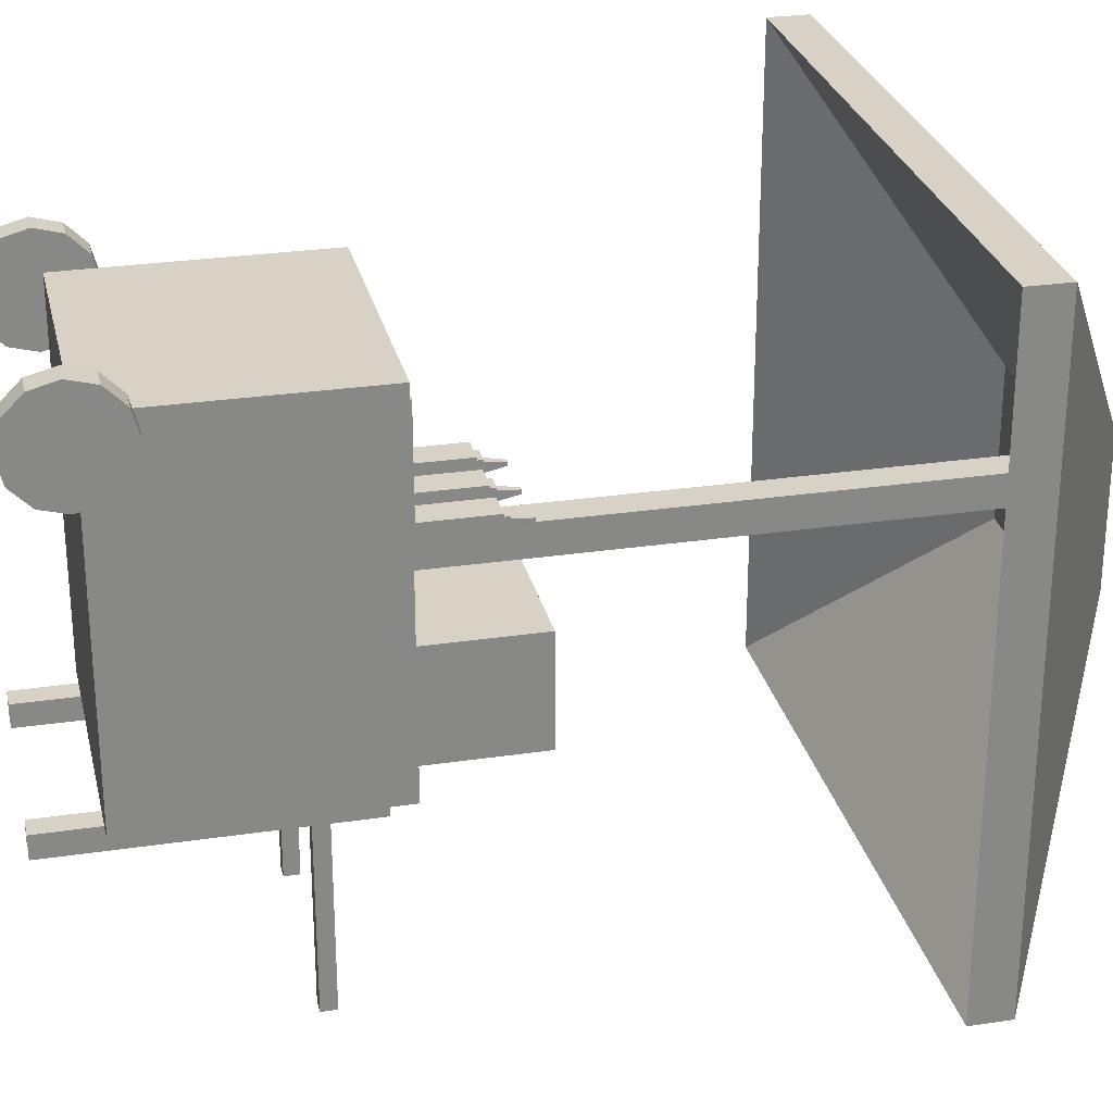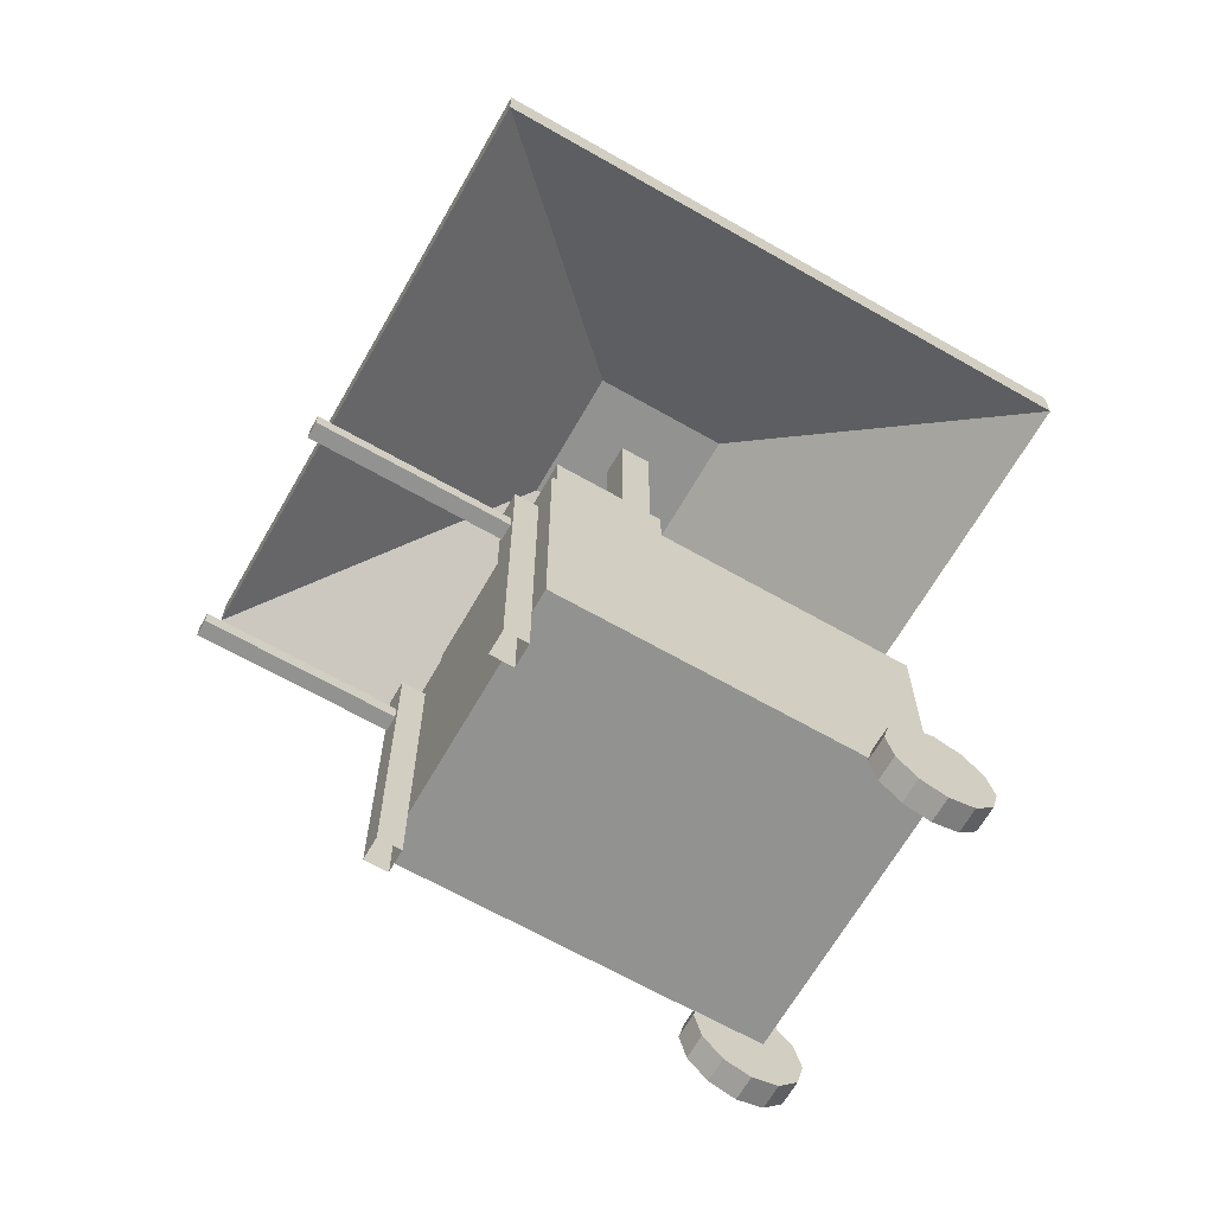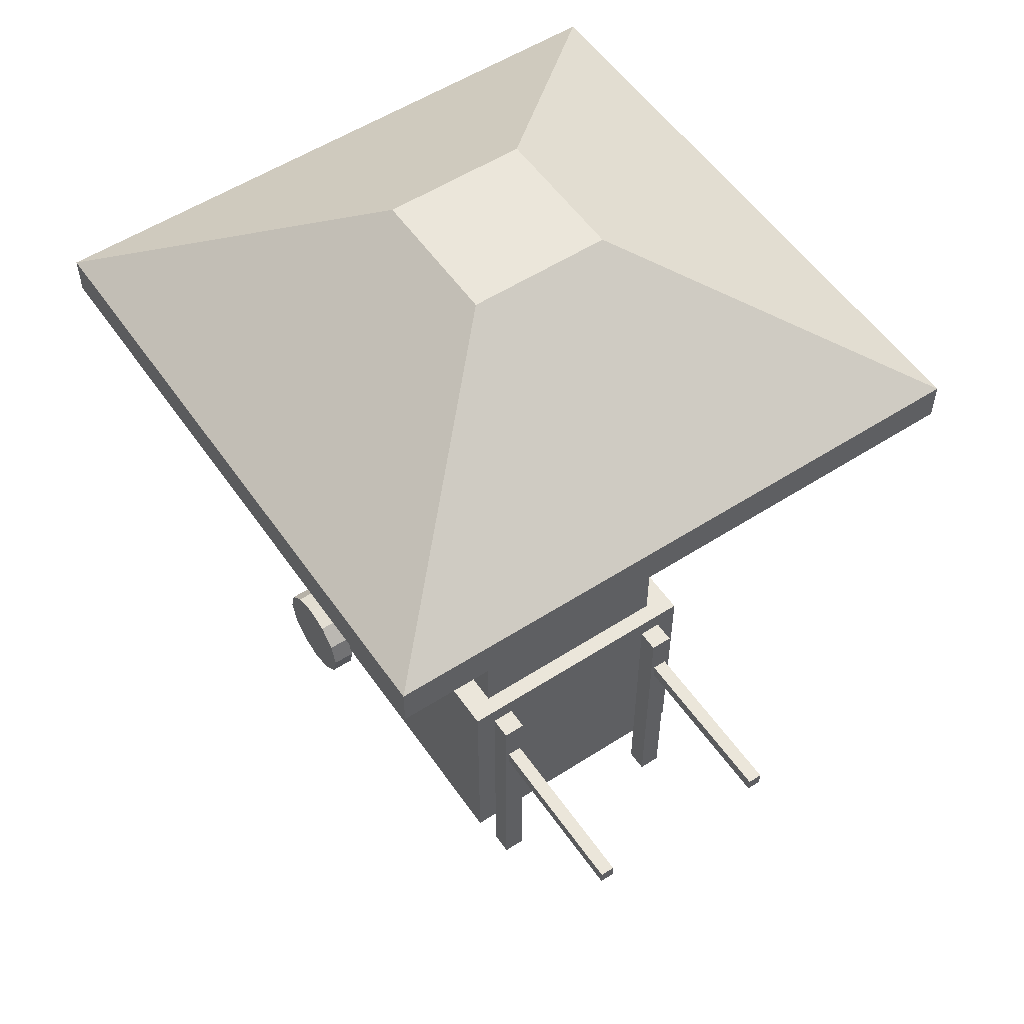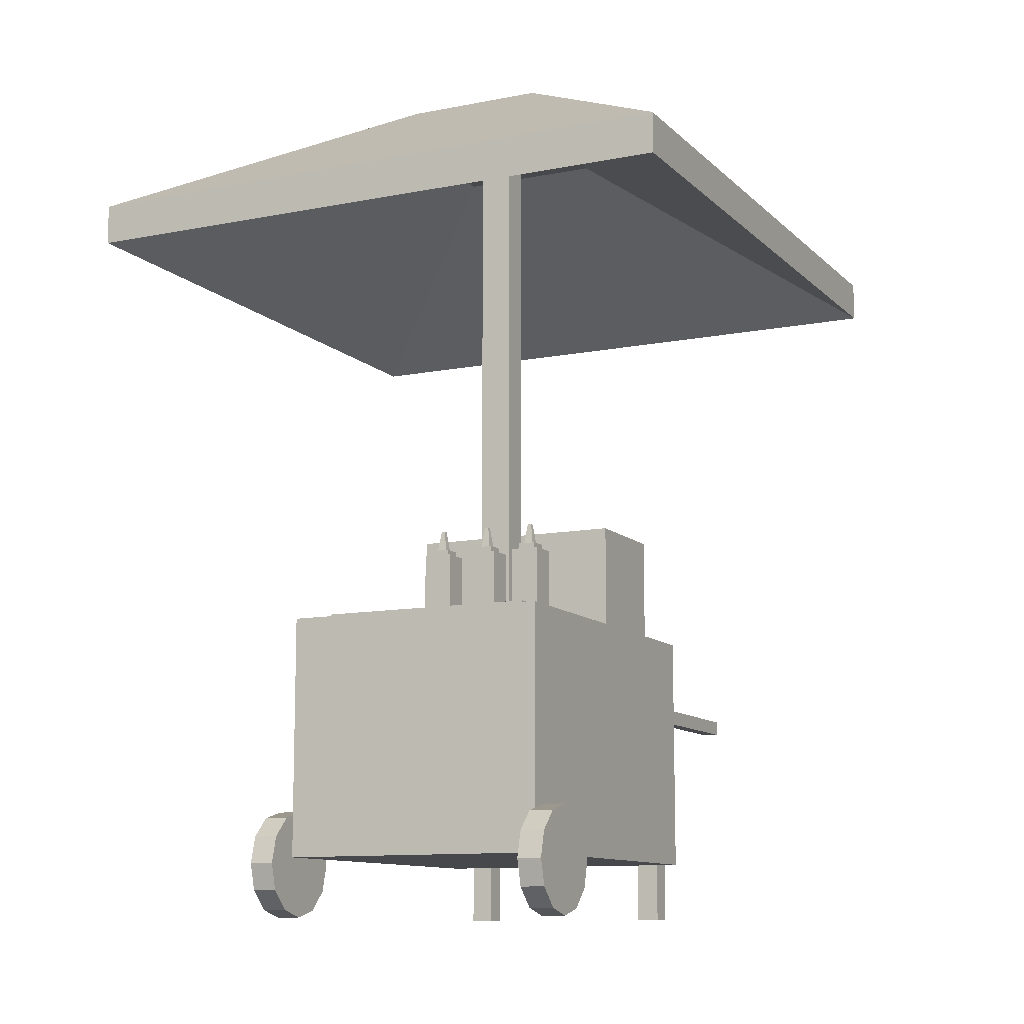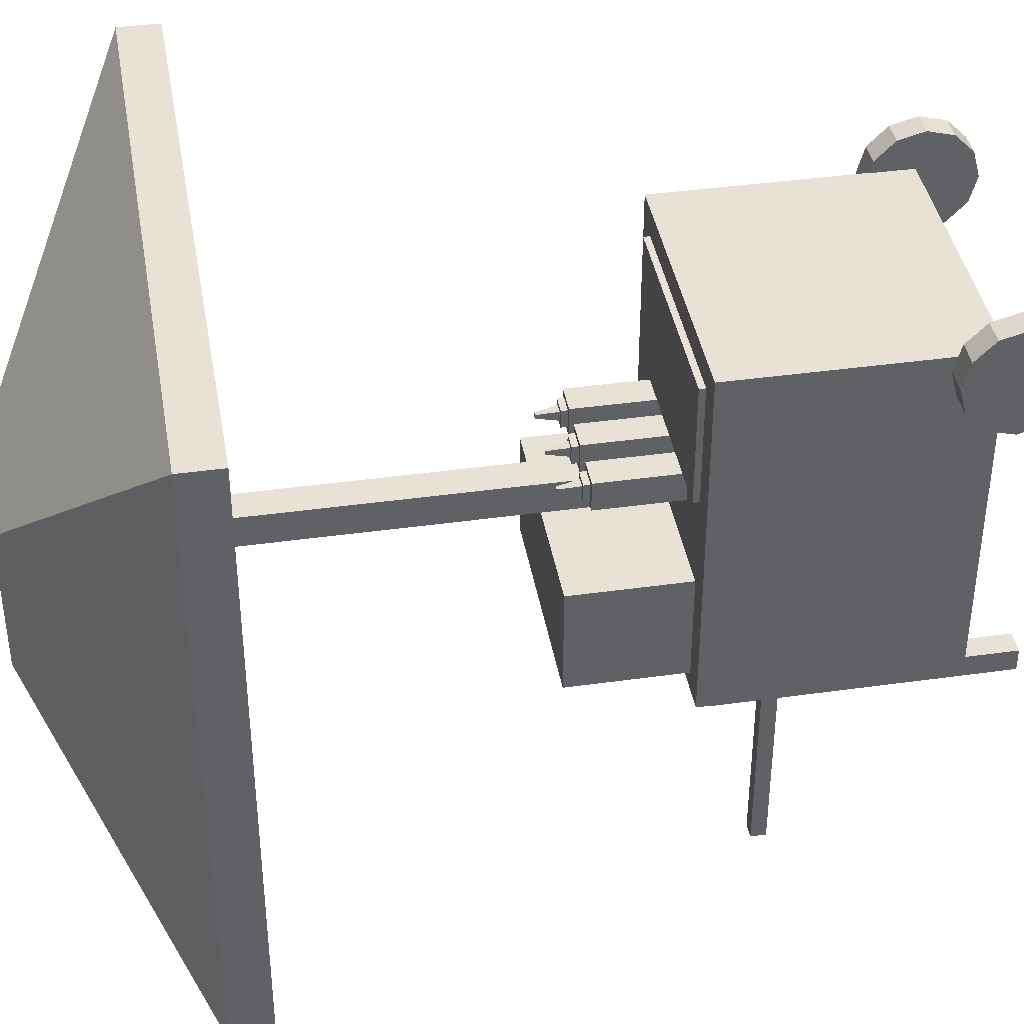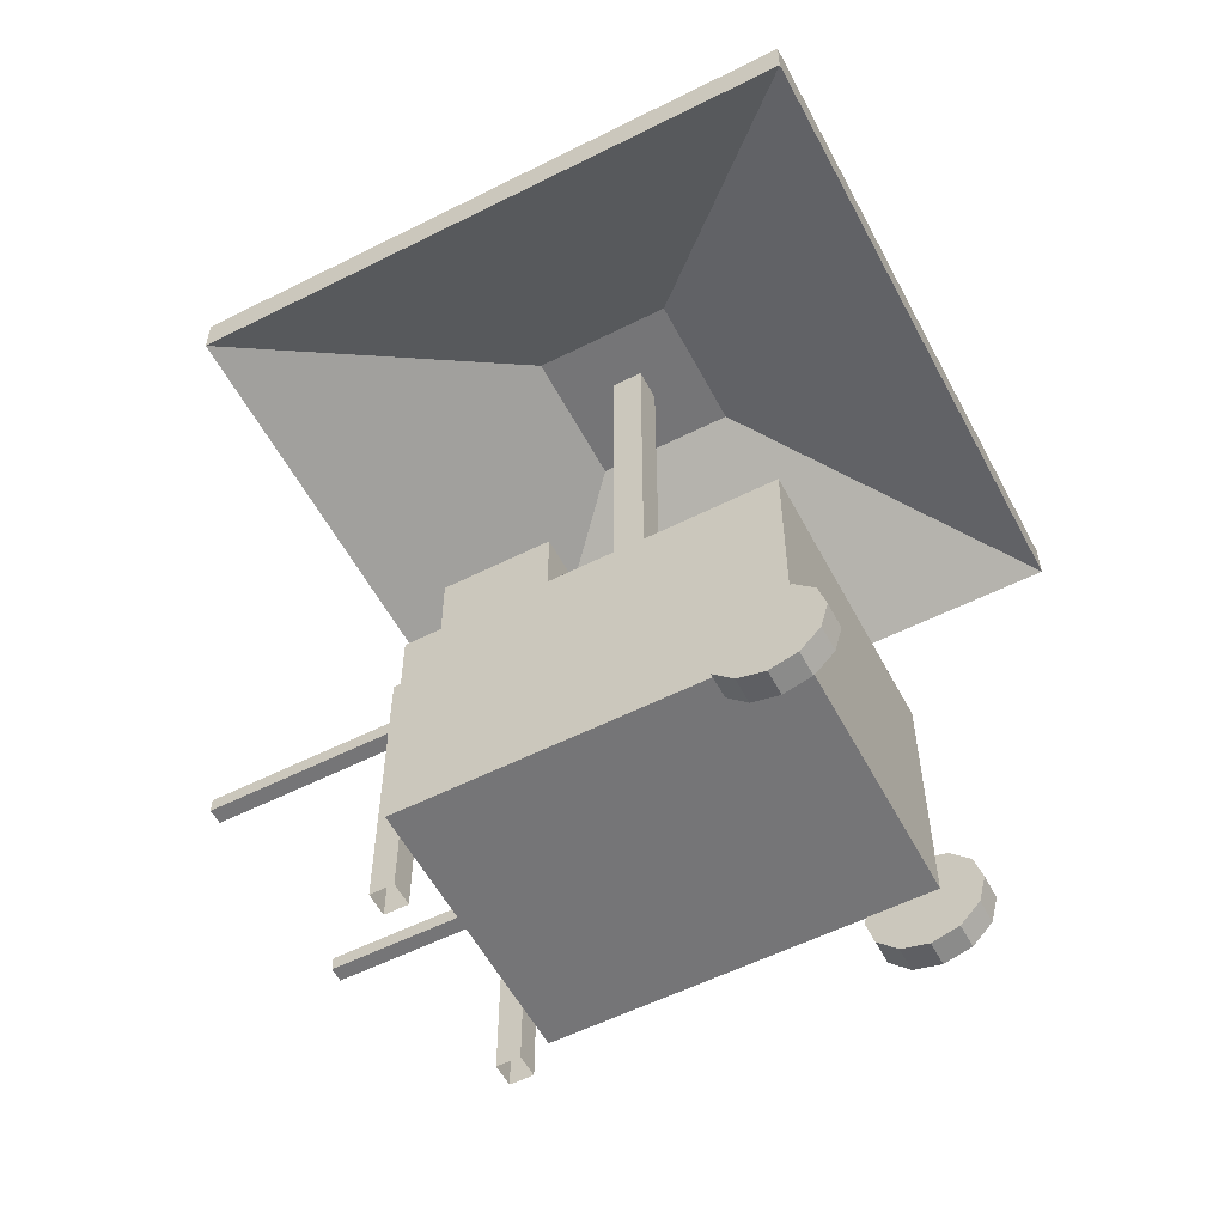
<metadata>
{"format":"obj","ext":"obj","renderer":"f3d","projection":"perspective","resolution":1024,"background":"white","views":[{"elev":27.5,"azim":77.1,"up":"+Z"},{"elev":-66.3,"azim":-119.8,"up":"+Y"},{"elev":54.8,"azim":145.8,"up":"+Y"},{"elev":-11.1,"azim":26.0,"up":"+Y"},{"elev":40.2,"azim":-99.8,"up":"+Z"},{"elev":-56.6,"azim":-62.3,"up":"+Y"}]}
</metadata>
<code>
v -0.1877 1.558 0.2492
v -0.3404 1.558 0.2492
v -0.1877 1.99 0.2492
v -0.3404 1.99 0.2492
v -0.1877 1.99 0.4018
v -0.3404 1.99 0.4018
v -0.1877 1.558 0.4018
v -0.3404 1.558 0.4018
v -0.216 1.99 0.2774
v -0.3121 1.99 0.2774
v -0.3121 1.99 0.3735
v -0.216 1.99 0.3735
v -0.216 2.023 0.2774
v -0.3121 2.023 0.2774
v -0.3121 2.023 0.3735
v -0.216 2.023 0.3735
v -0.2387 2.023 0.3001
v -0.2894 2.023 0.3001
v -0.2894 2.023 0.3508
v -0.2387 2.023 0.3508
v -0.2539 2.134 0.3153
v -0.2742 2.134 0.3153
v -0.2742 2.134 0.3357
v -0.2539 2.134 0.3357
v 0.0836 1.558 0.2492
v -0.06902 1.558 0.2492
v 0.0836 1.99 0.2492
v -0.06902 1.99 0.2492
v 0.0836 1.99 0.4018
v -0.06902 1.99 0.4018
v 0.0836 1.558 0.4018
v -0.06902 1.558 0.4018
v 0.05532 1.99 0.2774
v -0.04073 1.99 0.2774
v -0.04073 1.99 0.3735
v 0.05532 1.99 0.3735
v 0.05532 2.023 0.2774
v -0.04073 2.023 0.2774
v -0.04073 2.023 0.3735
v 0.05532 2.023 0.3735
v 0.03266 2.023 0.3001
v -0.01808 2.023 0.3001
v -0.01808 2.023 0.3508
v 0.03266 2.023 0.3508
v 0.01748 2.134 0.3153
v -0.002897 2.134 0.3153
v -0.002897 2.134 0.3357
v 0.01748 2.134 0.3357
v 0.347 1.558 0.2492
v 0.1944 1.558 0.2492
v 0.347 1.99 0.2492
v 0.1944 1.99 0.2492
v 0.347 1.99 0.4018
v 0.1944 1.99 0.4018
v 0.347 1.558 0.4018
v 0.1944 1.558 0.4018
v 0.3187 1.99 0.2774
v 0.2227 1.99 0.2774
v 0.2227 1.99 0.3735
v 0.3187 1.99 0.3735
v 0.3187 2.023 0.2774
v 0.2227 2.023 0.2774
v 0.2227 2.023 0.3735
v 0.3187 2.023 0.3735
v 0.2961 2.023 0.3001
v 0.2453 2.023 0.3001
v 0.2453 2.023 0.3508
v 0.2961 2.023 0.3508
v 0.2809 2.134 0.3153
v 0.2605 2.134 0.3153
v 0.2605 2.134 0.3357
v 0.2809 2.134 0.3357
v 1.602 3.607 -1.47
v -1.602 3.607 -1.47
v 1.602 3.813 -1.47
v -1.602 3.813 -1.47
v 1.602 3.813 1.733
v -1.602 3.813 1.733
v 1.602 3.607 1.733
v -1.602 3.607 1.733
v 0.3701 4.568 -0.2387
v -0.3701 4.568 -0.2387
v -0.3701 4.568 0.5016
v 0.3701 4.568 0.5016
v 0.3701 4.362 0.5016
v -0.3701 4.362 0.5016
v -0.3701 4.362 -0.2387
v 0.3701 4.362 -0.2387
v 0.08303 1.551 0.04845
v -0.08303 1.551 0.04845
v 0.08303 4.37 0.04845
v -0.08303 4.37 0.04845
v 0.08303 4.37 0.2145
v -0.08303 4.37 0.2145
v 0.08303 1.551 0.2145
v -0.08303 1.551 0.2145
v 0.7001 0.3073 -0.6806
v -0.7 0.3073 -0.6806
v 0.7001 1.56 -0.6806
v -0.7 1.56 -0.6806
v 0.7001 1.56 1.173
v -0.7 1.56 1.173
v 0.7001 0.3073 1.173
v -0.7 0.3073 1.173
v 0.612 1.56 -0.6038
v -0.6119 1.56 -0.6038
v -0.6119 1.56 1.097
v 0.612 1.56 1.097
v -0.6995 0.5092 1.234
v -0.6995 0.4095 1.334
v -0.8267 0.4095 1.334
v -0.8267 0.5092 1.234
v -0.6995 0.2732 1.37
v -0.8267 0.2732 1.37
v -0.6995 0.1369 1.334
v -0.8267 0.1369 1.334
v -0.6995 0.03716 1.234
v -0.8267 0.03716 1.234
v -0.6995 0.000647 1.098
v -0.8267 0.000647 1.098
v -0.6995 0.03716 0.9613
v -0.8267 0.03716 0.9613
v -0.6995 0.1369 0.8615
v -0.8267 0.1369 0.8615
v -0.6995 0.2732 0.825
v -0.8267 0.2732 0.825
v -0.6995 0.4095 0.8615
v -0.8267 0.4095 0.8615
v -0.6995 0.5092 0.9613
v -0.8267 0.5092 0.9613
v -0.6995 0.5457 1.098
v -0.8267 0.5457 1.098
v -0.8267 0.2732 1.098
v 0.6969 0.5092 1.234
v 0.6969 0.4095 1.334
v 0.8241 0.4095 1.334
v 0.8241 0.5092 1.234
v 0.6969 0.2732 1.37
v 0.8241 0.2732 1.37
v 0.6969 0.1369 1.334
v 0.8241 0.1369 1.334
v 0.6969 0.03716 1.234
v 0.8241 0.03716 1.234
v 0.6969 0.000647 1.098
v 0.8241 0.000647 1.098
v 0.6969 0.03716 0.9613
v 0.8241 0.03716 0.9613
v 0.6969 0.1369 0.8615
v 0.8241 0.1369 0.8615
v 0.6969 0.2732 0.825
v 0.8241 0.2732 0.825
v 0.6969 0.4095 0.8615
v 0.8241 0.4095 0.8615
v 0.6969 0.5092 0.9613
v 0.8241 0.5092 0.9613
v 0.6969 0.5457 1.098
v 0.8241 0.5457 1.098
v 0.8241 0.2732 1.098
v 0.5646 1.552 -0.5886
v -0.5645 1.552 -0.5886
v 0.5646 2.149 -0.5886
v -0.5645 2.149 -0.5886
v 0.5646 2.149 -0.03446
v -0.5645 2.149 -0.03446
v 0.5646 1.552 -0.03446
v -0.5645 1.552 -0.03446
v 0.5646 1.558 0.4205
v -0.5645 1.558 0.4205
v 0.5646 1.592 0.4205
v -0.5645 1.592 0.4205
v 0.5646 1.592 1.041
v -0.5645 1.592 1.041
v 0.5646 1.558 1.041
v -0.5645 1.558 1.041
v 2.7e-05 1.592 1.041
v 2.7e-05 1.558 1.041
v 2.7e-05 1.558 0.4205
v 2.7e-05 1.592 0.4205
v 2.7e-05 2.149 -0.5886
v 2.7e-05 2.149 -0.03446
v 2.7e-05 1.552 -0.03446
v 2.7e-05 1.552 -0.5886
v -0.4669 0.001295 -0.7989
v -0.5846 0.001295 -0.7989
v -0.4669 1.456 -0.7989
v -0.5846 1.456 -0.7989
v -0.4669 1.456 -0.6812
v -0.5846 1.456 -0.6812
v -0.4669 0.001295 -0.6812
v -0.5846 0.001295 -0.6812
v -0.4669 0.001295 -0.7989
v -0.5846 0.001295 -0.7989
v -0.4669 1.456 -0.7989
v -0.5846 1.456 -0.7989
v -0.4669 1.456 -0.6812
v -0.5846 1.456 -0.6812
v -0.4669 0.001295 -0.6812
v -0.5846 0.001295 -0.6812
v 0.467 0.001295 -0.7989
v 0.5846 0.001295 -0.7989
v 0.467 1.456 -0.7989
v 0.5846 1.456 -0.7989
v 0.467 1.456 -0.6812
v 0.5846 1.456 -0.6812
v 0.467 0.001295 -0.6812
v 0.5846 0.001295 -0.6812
v -0.4869 1.138 -0.6991
v -0.5645 1.138 -0.6991
v -0.4869 1.138 -1.733
v -0.5645 1.138 -1.733
v -0.4869 1.215 -1.733
v -0.5645 1.215 -1.733
v -0.4869 1.215 -0.6991
v -0.5645 1.215 -0.6991
v 0.487 1.138 -0.6991
v 0.5646 1.138 -0.6991
v 0.487 1.138 -1.733
v 0.5646 1.138 -1.733
v 0.487 1.215 -1.733
v 0.5646 1.215 -1.733
v 0.487 1.215 -0.6991
v 0.5646 1.215 -0.6991
f 1 2 3
f 3 2 4
f 21 22 24
f 24 22 23
f 5 6 7
f 7 6 8
f 7 8 1
f 1 8 2
f 2 8 4
f 4 8 6
f 7 1 5
f 5 1 3
f 3 4 9
f 9 4 10
f 4 6 10
f 10 6 11
f 6 5 11
f 11 5 12
f 5 3 12
f 12 3 9
f 9 10 13
f 13 10 14
f 10 11 14
f 14 11 15
f 11 12 15
f 15 12 16
f 12 9 16
f 16 9 13
f 13 14 17
f 17 14 18
f 14 15 18
f 18 15 19
f 15 16 19
f 19 16 20
f 16 13 20
f 20 13 17
f 17 18 21
f 21 18 22
f 18 19 22
f 22 19 23
f 19 20 23
f 23 20 24
f 20 17 24
f 24 17 21
f 25 26 27
f 27 26 28
f 45 46 48
f 48 46 47
f 29 30 31
f 31 30 32
f 31 32 25
f 25 32 26
f 26 32 28
f 28 32 30
f 31 25 29
f 29 25 27
f 27 28 33
f 33 28 34
f 28 30 34
f 34 30 35
f 30 29 35
f 35 29 36
f 29 27 36
f 36 27 33
f 33 34 37
f 37 34 38
f 34 35 38
f 38 35 39
f 35 36 39
f 39 36 40
f 36 33 40
f 40 33 37
f 37 38 41
f 41 38 42
f 38 39 42
f 42 39 43
f 39 40 43
f 43 40 44
f 40 37 44
f 44 37 41
f 41 42 45
f 45 42 46
f 42 43 46
f 46 43 47
f 43 44 47
f 47 44 48
f 44 41 48
f 48 41 45
f 49 50 51
f 51 50 52
f 69 70 72
f 72 70 71
f 53 54 55
f 55 54 56
f 55 56 49
f 49 56 50
f 50 56 52
f 52 56 54
f 55 49 53
f 53 49 51
f 51 52 57
f 57 52 58
f 52 54 58
f 58 54 59
f 54 53 59
f 59 53 60
f 53 51 60
f 60 51 57
f 57 58 61
f 61 58 62
f 58 59 62
f 62 59 63
f 59 60 63
f 63 60 64
f 60 57 64
f 64 57 61
f 61 62 65
f 65 62 66
f 62 63 66
f 66 63 67
f 63 64 67
f 67 64 68
f 64 61 68
f 68 61 65
f 65 66 69
f 69 66 70
f 66 67 70
f 70 67 71
f 67 68 71
f 71 68 72
f 68 65 72
f 72 65 69
f 73 74 75
f 75 74 76
f 81 82 84
f 84 82 83
f 77 78 79
f 79 78 80
f 85 86 88
f 88 86 87
f 74 80 76
f 76 80 78
f 79 73 77
f 77 73 75
f 75 76 81
f 81 76 82
f 76 78 82
f 82 78 83
f 78 77 83
f 83 77 84
f 77 75 84
f 84 75 81
f 79 80 85
f 85 80 86
f 80 74 86
f 86 74 87
f 74 73 87
f 87 73 88
f 73 79 88
f 88 79 85
f 89 90 91
f 91 90 92
f 93 94 95
f 95 94 96
f 90 96 92
f 92 96 94
f 95 89 93
f 93 89 91
f 97 98 99
f 99 98 100
f 105 106 108
f 108 106 107
f 101 102 103
f 103 102 104
f 103 104 97
f 97 104 98
f 98 104 100
f 100 104 102
f 103 97 101
f 101 97 99
f 99 100 105
f 105 100 106
f 100 102 106
f 106 102 107
f 102 101 107
f 107 101 108
f 101 99 108
f 108 99 105
f 109 112 110
f 110 112 111
f 110 111 113
f 113 111 114
f 113 114 115
f 115 114 116
f 115 116 117
f 117 116 118
f 117 118 119
f 119 118 120
f 119 120 121
f 121 120 122
f 121 122 123
f 123 122 124
f 123 124 125
f 125 124 126
f 125 126 127
f 127 126 128
f 127 128 129
f 129 128 130
f 129 130 131
f 131 130 132
f 131 132 109
f 109 132 112
f 112 133 111
f 111 133 114
f 114 133 116
f 116 133 118
f 118 133 120
f 120 133 122
f 122 133 124
f 124 133 126
f 126 133 128
f 128 133 130
f 130 133 132
f 132 133 112
f 109 110 131
f 110 113 131
f 113 115 131
f 115 117 131
f 117 119 131
f 119 121 131
f 121 123 131
f 123 125 131
f 125 127 131
f 127 129 131
f 134 135 137
f 137 135 136
f 135 138 136
f 136 138 139
f 138 140 139
f 139 140 141
f 140 142 141
f 141 142 143
f 142 144 143
f 143 144 145
f 144 146 145
f 145 146 147
f 146 148 147
f 147 148 149
f 148 150 149
f 149 150 151
f 150 152 151
f 151 152 153
f 152 154 153
f 153 154 155
f 154 156 155
f 155 156 157
f 156 134 157
f 157 134 137
f 137 136 158
f 136 139 158
f 139 141 158
f 141 143 158
f 143 145 158
f 145 147 158
f 147 149 158
f 149 151 158
f 151 153 158
f 153 155 158
f 155 157 158
f 157 137 158
f 134 156 135
f 135 156 138
f 138 156 140
f 140 156 142
f 142 156 144
f 144 156 146
f 146 156 148
f 148 156 150
f 150 156 152
f 152 156 154
f 159 182 161
f 161 182 179
f 161 179 163
f 163 179 180
f 163 180 165
f 165 180 181
f 165 181 159
f 159 181 182
f 160 166 162
f 162 166 164
f 165 159 163
f 163 159 161
f 167 177 169
f 169 177 178
f 169 178 171
f 171 178 175
f 171 175 173
f 173 175 176
f 173 176 167
f 167 176 177
f 168 174 170
f 170 174 172
f 173 167 171
f 171 167 169
f 175 172 176
f 176 172 174
f 177 176 168
f 168 176 174
f 178 177 170
f 170 177 168
f 175 178 172
f 172 178 170
f 179 162 180
f 180 162 164
f 181 180 166
f 166 180 164
f 182 181 160
f 160 181 166
f 179 182 162
f 162 182 160
f 183 184 185
f 185 184 186
f 187 188 189
f 189 188 190
f 184 190 186
f 186 190 188
f 189 183 187
f 187 183 185
f 191 192 193
f 193 192 194
f 195 196 197
f 197 196 198
f 192 198 194
f 194 198 196
f 197 191 195
f 195 191 193
f 199 201 200
f 200 201 202
f 203 205 204
f 204 205 206
f 200 202 206
f 206 202 204
f 205 203 199
f 199 203 201
f 194 196 193
f 193 196 195
f 202 201 204
f 204 201 203
f 207 208 209
f 209 208 210
f 211 212 213
f 213 212 214
f 208 214 210
f 210 214 212
f 213 207 211
f 211 207 209
f 210 212 209
f 209 212 211
f 215 217 216
f 216 217 218
f 219 221 220
f 220 221 222
f 216 218 222
f 222 218 220
f 221 219 215
f 215 219 217
f 218 217 220
f 220 217 219

</code>
